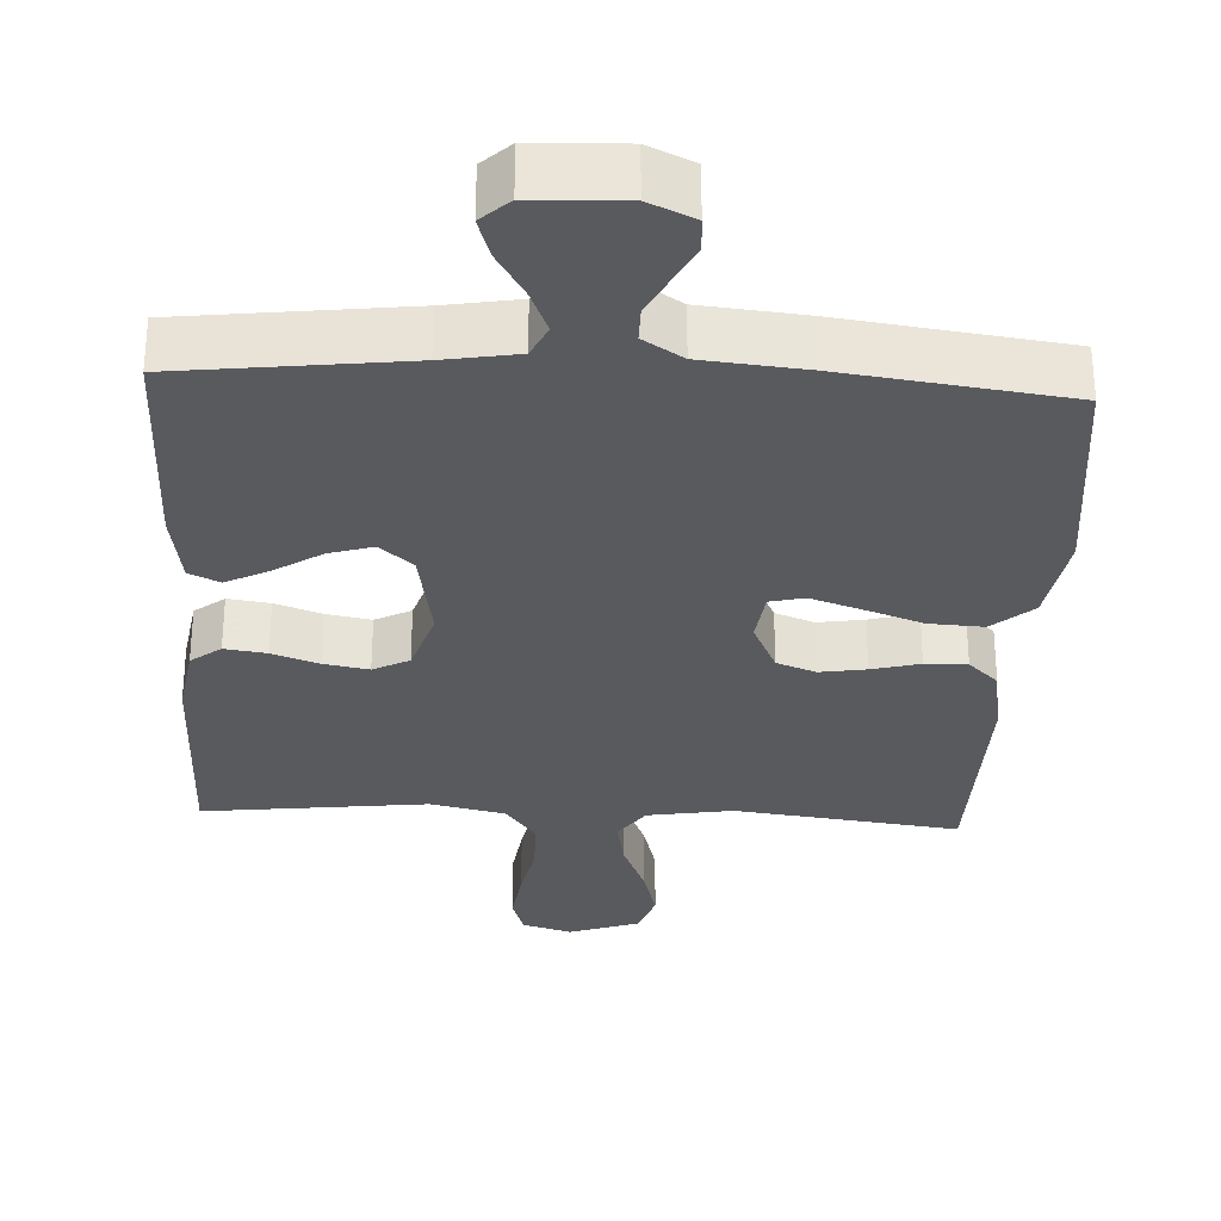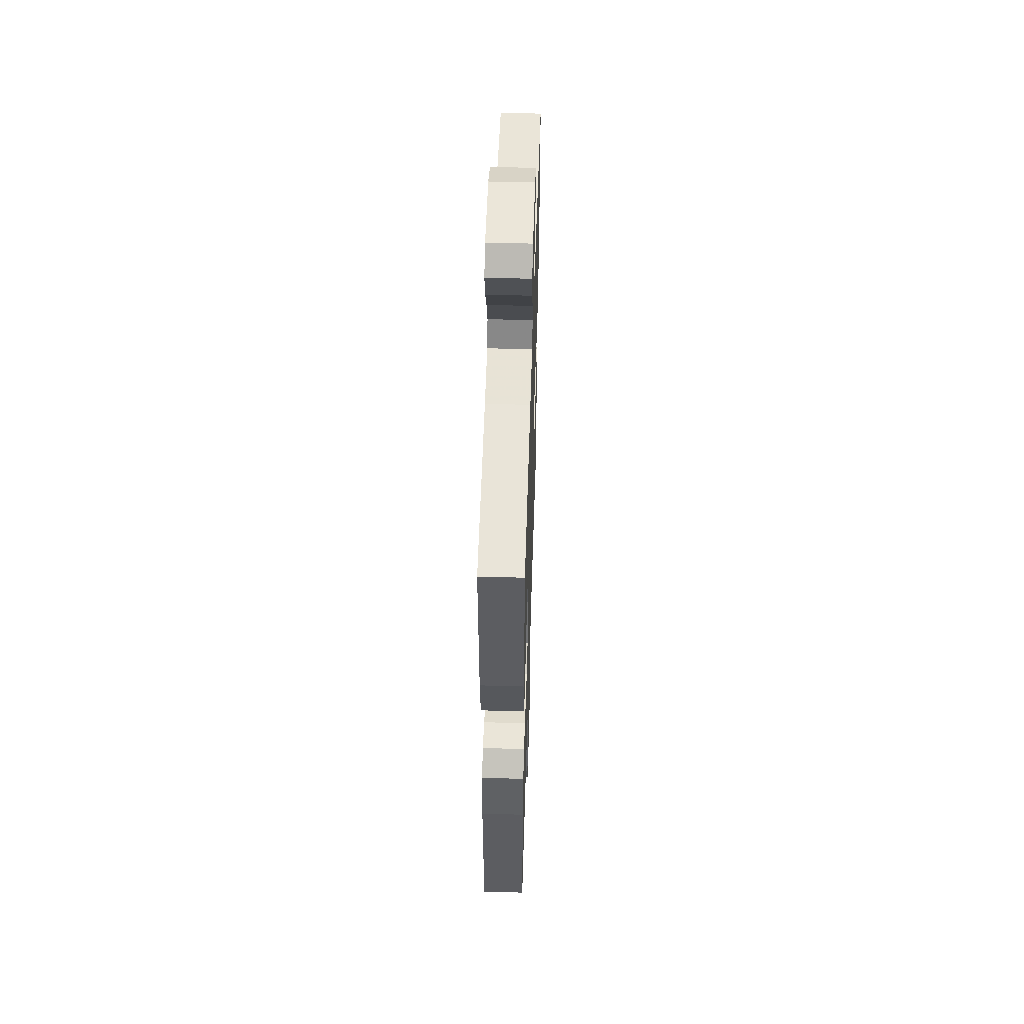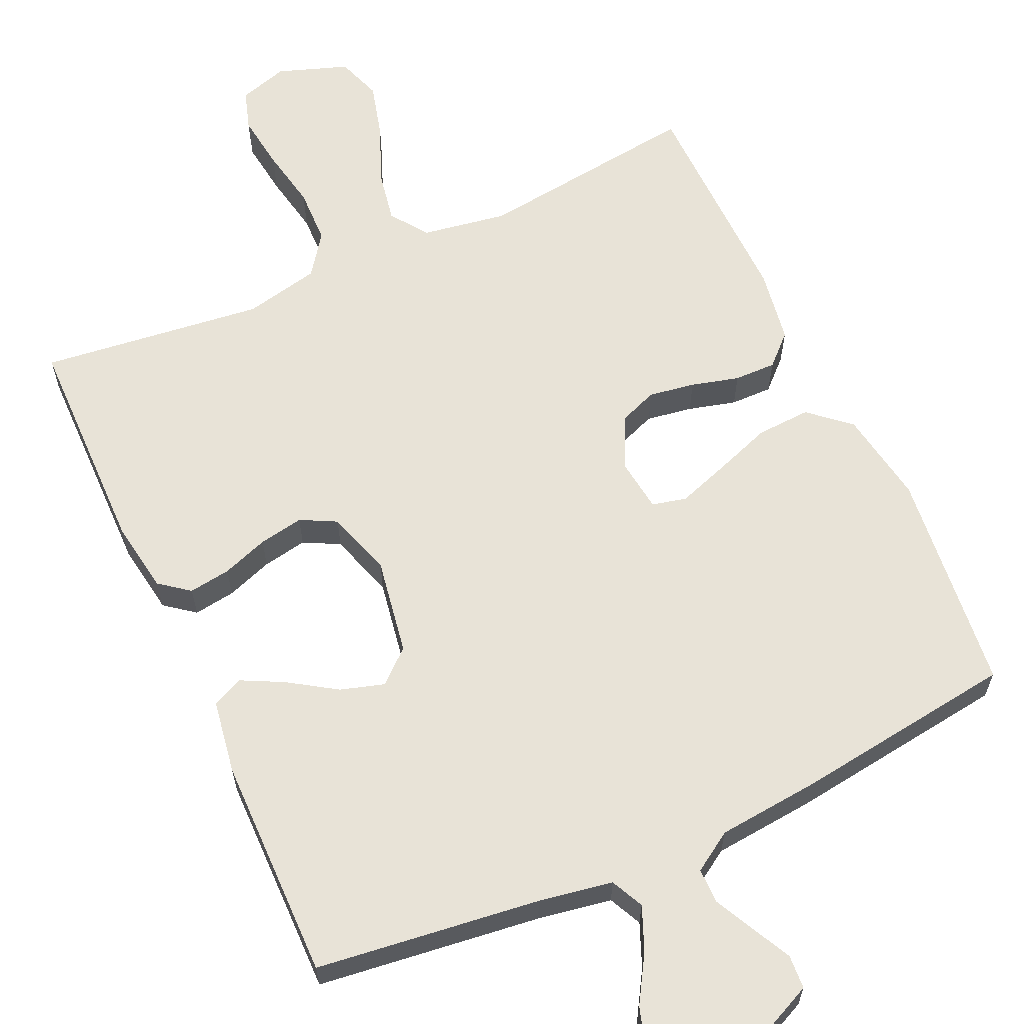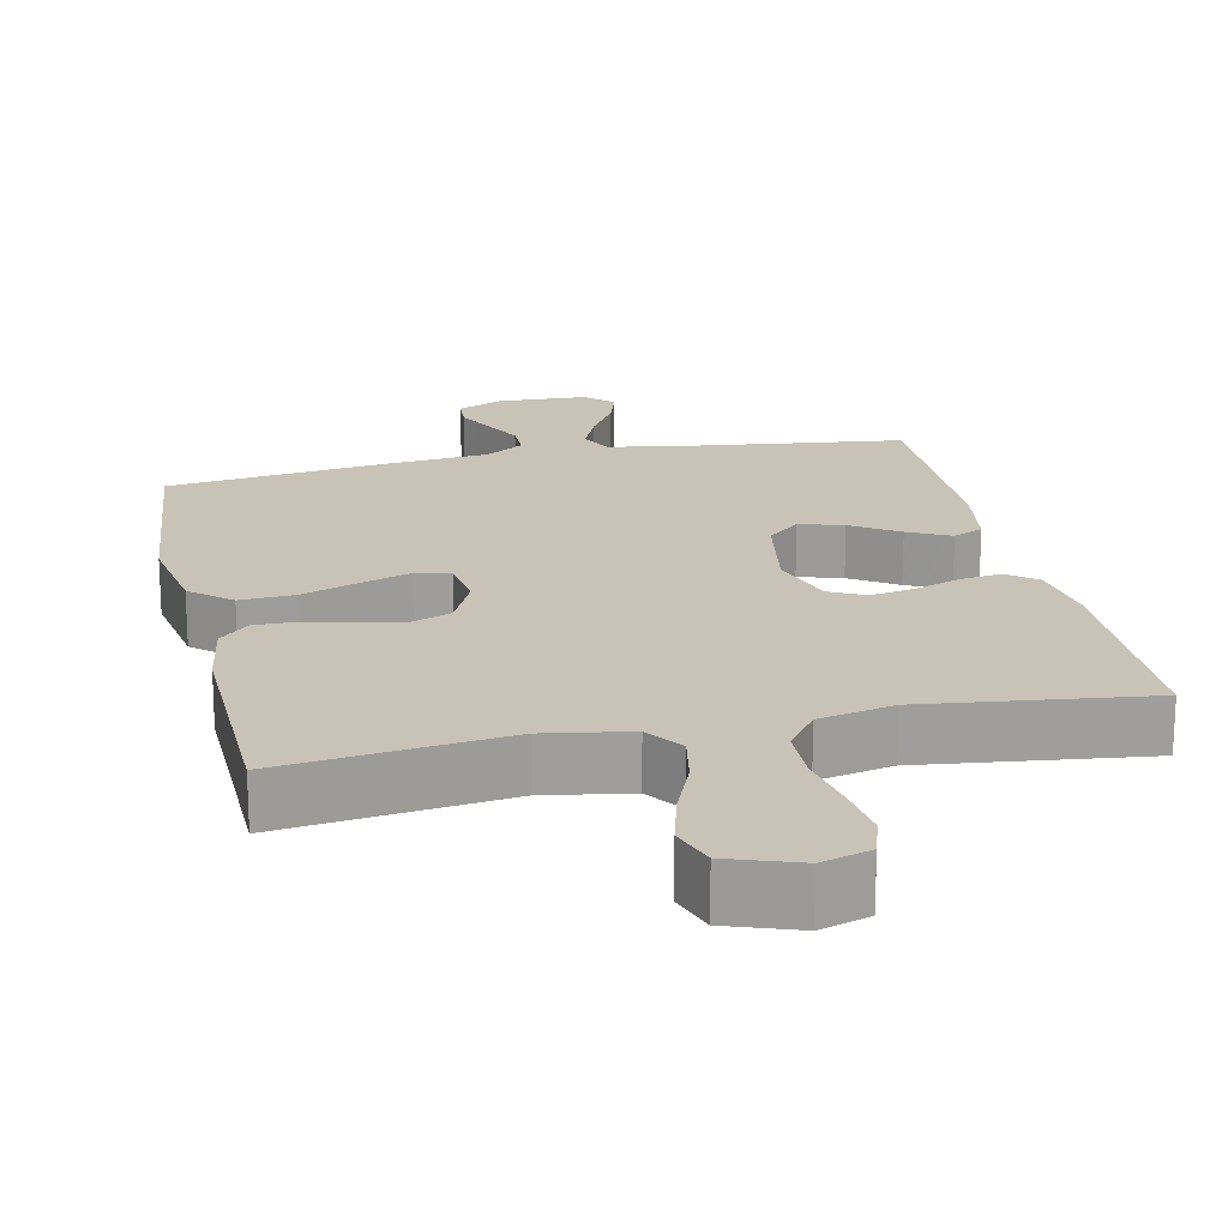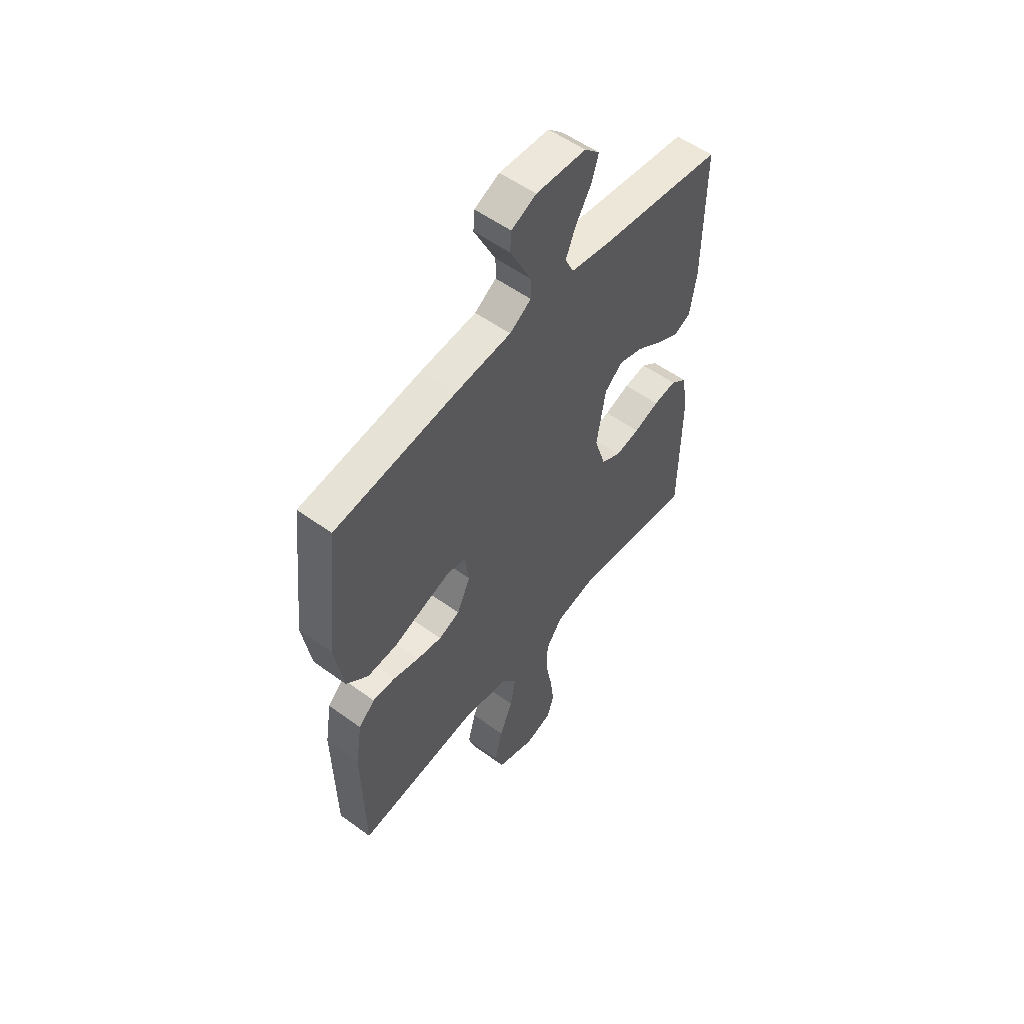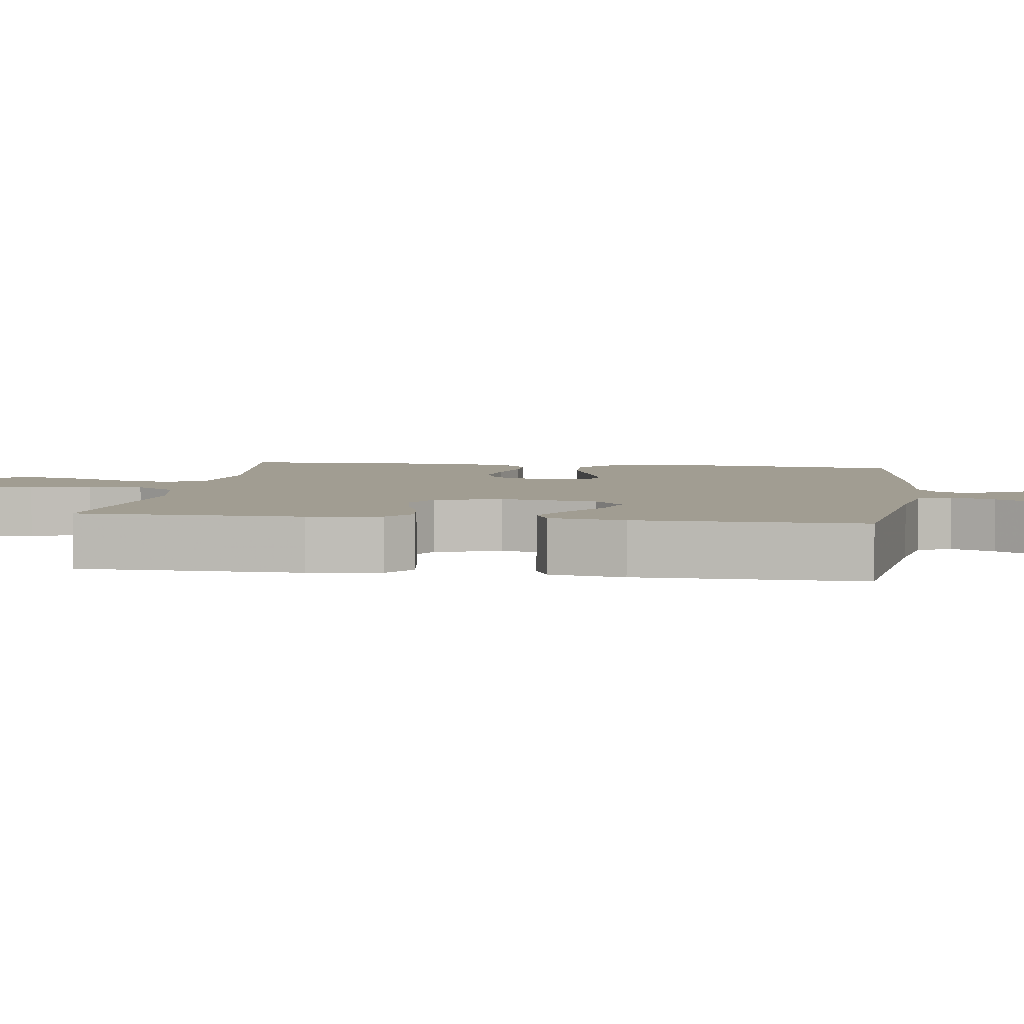
<metadata>
{"format":"obj","ext":"obj","renderer":"f3d","projection":"perspective","resolution":1024,"background":"white","views":[{"elev":-30.8,"azim":-3.0,"up":"+Y"},{"elev":52.7,"azim":-88.2,"up":"+Z"},{"elev":62.3,"azim":-24.5,"up":"+Y"},{"elev":19.4,"azim":167.7,"up":"+Y"},{"elev":54.6,"azim":127.7,"up":"+Z"},{"elev":4.8,"azim":-81.6,"up":"+Y"}]}
</metadata>
<code>
v -0.5 0.07 -0.5
v -0.504 0.07 -0.2
v -0.489 0.07 -0.103
v -0.449 0.07 -0.072
v -0.393 0.07 -0.08
v -0.331 0.07 -0.102
v -0.271 0.07 -0.113
v -0.223 0.07 -0.088
v -0.195 0.07 0
v -0.217 0.07 0.13
v -0.261 0.07 0.169
v -0.32 0.07 0.151
v -0.383 0.07 0.11
v -0.44 0.07 0.081
v -0.481 0.07 0.1
v -0.497 0.07 0.2
v -0.5 0.07 0.5
v -0.2 0.07 0.537
v -0.101 0.07 0.554
v -0.08 0.07 0.598
v -0.104 0.07 0.656
v -0.142 0.07 0.719
v -0.159 0.07 0.773
v -0.122 0.07 0.808
v 0 0.07 0.813
v 0.061 0.07 0.785
v 0.064 0.07 0.74
v 0.038 0.07 0.688
v 0.011 0.07 0.634
v 0.011 0.07 0.587
v 0.064 0.07 0.553
v 0.2 0.07 0.54
v 0.5 0.07 0.5
v 0.532 0.07 0.2
v 0.511 0.07 0.074
v 0.457 0.07 0.027
v 0.384 0.07 0.031
v 0.306 0.07 0.059
v 0.238 0.07 0.082
v 0.192 0.07 0.071
v 0.183 0.07 0
v 0.216 0.07 -0.071
v 0.268 0.07 -0.091
v 0.33 0.07 -0.081
v 0.394 0.07 -0.064
v 0.45 0.07 -0.063
v 0.49 0.07 -0.101
v 0.506 0.07 -0.2
v 0.5 0.07 -0.5
v 0.2 0.07 -0.462
v 0.085 0.07 -0.481
v 0.05 0.07 -0.531
v 0.063 0.07 -0.601
v 0.095 0.07 -0.679
v 0.115 0.07 -0.754
v 0.094 0.07 -0.814
v 0 0.07 -0.847
v -0.066 0.07 -0.827
v -0.083 0.07 -0.773
v -0.073 0.07 -0.698
v -0.057 0.07 -0.616
v -0.059 0.07 -0.541
v -0.099 0.07 -0.486
v -0.2 0.07 -0.464
v -0.5 0 -0.5
v -0.504 0 -0.2
v -0.489 0 -0.103
v -0.449 0 -0.072
v -0.393 0 -0.08
v -0.331 0 -0.102
v -0.271 0 -0.113
v -0.223 0 -0.088
v -0.195 0 0
v -0.217 0 0.13
v -0.261 0 0.169
v -0.32 0 0.151
v -0.383 0 0.11
v -0.44 0 0.081
v -0.481 0 0.1
v -0.497 0 0.2
v -0.5 0 0.5
v -0.2 0 0.537
v -0.101 0 0.554
v -0.08 0 0.598
v -0.104 0 0.656
v -0.142 0 0.719
v -0.159 0 0.773
v -0.122 0 0.808
v 0 0 0.813
v 0.061 0 0.785
v 0.064 0 0.74
v 0.038 0 0.688
v 0.011 0 0.634
v 0.011 0 0.587
v 0.064 0 0.553
v 0.2 0 0.54
v 0.5 0 0.5
v 0.532 0 0.2
v 0.511 0 0.074
v 0.457 0 0.027
v 0.384 0 0.031
v 0.306 0 0.059
v 0.238 0 0.082
v 0.192 0 0.071
v 0.183 0 0
v 0.216 0 -0.071
v 0.268 0 -0.091
v 0.33 0 -0.081
v 0.394 0 -0.064
v 0.45 0 -0.063
v 0.49 0 -0.101
v 0.506 0 -0.2
v 0.5 0 -0.5
v 0.2 0 -0.462
v 0.085 0 -0.481
v 0.05 0 -0.531
v 0.063 0 -0.601
v 0.095 0 -0.679
v 0.115 0 -0.754
v 0.094 0 -0.814
v 0 0 -0.847
v -0.066 0 -0.827
v -0.083 0 -0.773
v -0.073 0 -0.698
v -0.057 0 -0.616
v -0.059 0 -0.541
v -0.099 0 -0.486
v -0.2 0 -0.464
f 59 60 61
f 58 59 61
f 57 58 61
f 56 57 61
f 55 56 61
f 54 55 61
f 53 54 61
f 52 53 61 62
f 51 52 62 63
f 48 49 50
f 47 48 50
f 46 47 50
f 45 46 50
f 44 45 50
f 51 63 64
f 50 51 64
f 44 50 64
f 43 44 64
f 36 37 38
f 35 36 38
f 34 35 38
f 33 34 38
f 32 33 38
f 31 32 38
f 30 31 38 39
f 27 28 29
f 26 27 29
f 25 26 29
f 24 25 29
f 23 24 29
f 22 23 29
f 21 22 29
f 20 21 29 30
f 30 39 40
f 20 30 40
f 19 20 40
f 16 17 18
f 15 16 18
f 14 15 18
f 13 14 18
f 12 13 18
f 11 12 18 19
f 4 5 6
f 3 4 6
f 2 3 6
f 1 2 6
f 64 1 6
f 64 6 7
f 64 7 8
f 43 64 8
f 42 43 8
f 41 42 8 9
f 19 40 41
f 11 19 41
f 10 11 41
f 9 10 41
f 125 124 123
f 125 123 122
f 125 122 121
f 125 121 120
f 125 120 119
f 125 119 118
f 125 118 117
f 126 125 117 116
f 127 126 116 115
f 114 113 112
f 114 112 111
f 114 111 110
f 114 110 109
f 114 109 108
f 128 127 115
f 128 115 114
f 128 114 108
f 128 108 107
f 102 101 100
f 102 100 99
f 102 99 98
f 102 98 97
f 102 97 96
f 102 96 95
f 103 102 95 94
f 93 92 91
f 93 91 90
f 93 90 89
f 93 89 88
f 93 88 87
f 93 87 86
f 93 86 85
f 94 93 85 84
f 104 103 94
f 104 94 84
f 104 84 83
f 82 81 80
f 82 80 79
f 82 79 78
f 82 78 77
f 82 77 76
f 83 82 76 75
f 70 69 68
f 70 68 67
f 70 67 66
f 70 66 65
f 70 65 128
f 71 70 128
f 72 71 128
f 72 128 107
f 72 107 106
f 73 72 106 105
f 105 104 83
f 105 83 75
f 105 75 74
f 105 74 73
f 1 65 66 2
f 2 66 67 3
f 3 67 68 4
f 4 68 69 5
f 5 69 70 6
f 6 70 71 7
f 7 71 72 8
f 8 72 73 9
f 9 73 74 10
f 10 74 75 11
f 11 75 76 12
f 12 76 77 13
f 13 77 78 14
f 14 78 79 15
f 15 79 80 16
f 16 80 81 17
f 17 81 82 18
f 18 82 83 19
f 19 83 84 20
f 20 84 85 21
f 21 85 86 22
f 22 86 87 23
f 23 87 88 24
f 24 88 89 25
f 25 89 90 26
f 26 90 91 27
f 27 91 92 28
f 28 92 93 29
f 29 93 94 30
f 30 94 95 31
f 31 95 96 32
f 32 96 97 33
f 33 97 98 34
f 34 98 99 35
f 35 99 100 36
f 36 100 101 37
f 37 101 102 38
f 38 102 103 39
f 39 103 104 40
f 40 104 105 41
f 41 105 106 42
f 42 106 107 43
f 43 107 108 44
f 44 108 109 45
f 45 109 110 46
f 46 110 111 47
f 47 111 112 48
f 48 112 113 49
f 49 113 114 50
f 50 114 115 51
f 51 115 116 52
f 52 116 117 53
f 53 117 118 54
f 54 118 119 55
f 55 119 120 56
f 56 120 121 57
f 57 121 122 58
f 58 122 123 59
f 59 123 124 60
f 60 124 125 61
f 61 125 126 62
f 62 126 127 63
f 63 127 128 64
f 64 128 65 1

</code>
